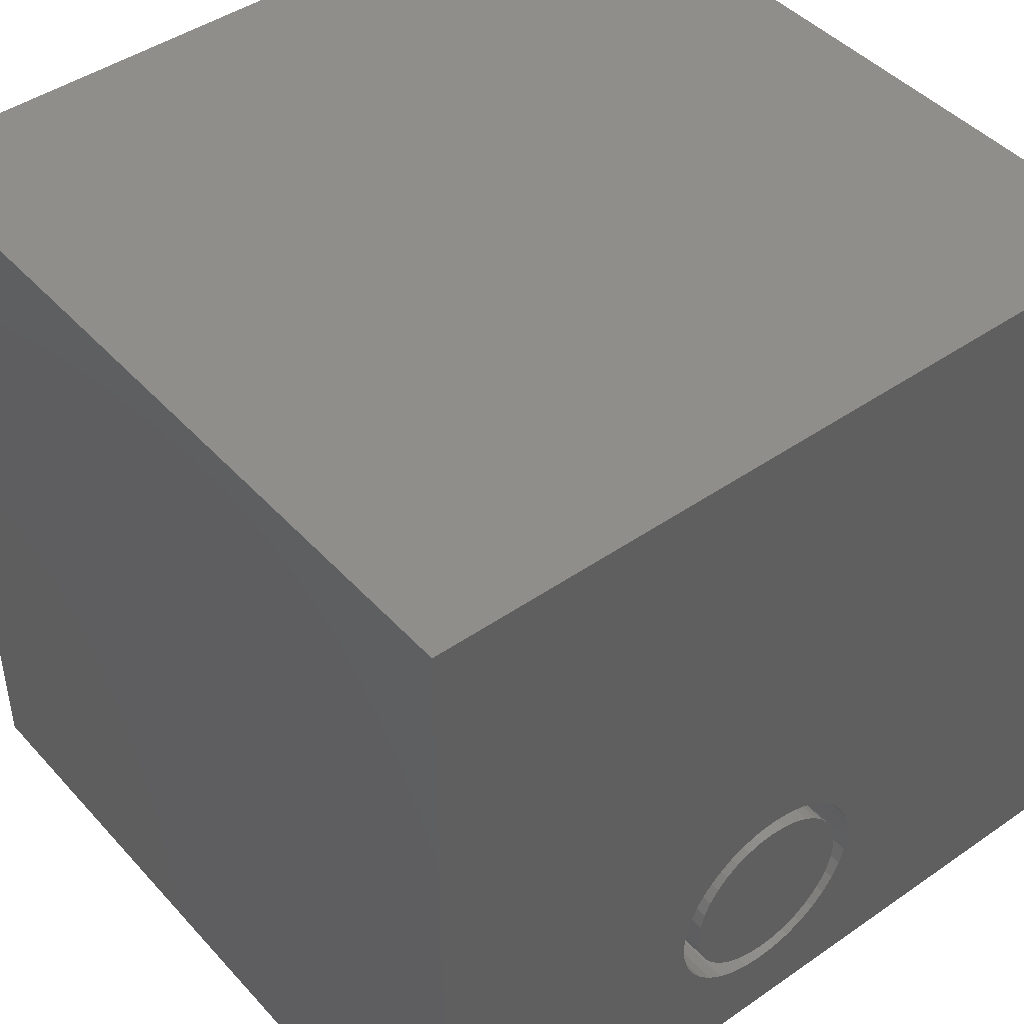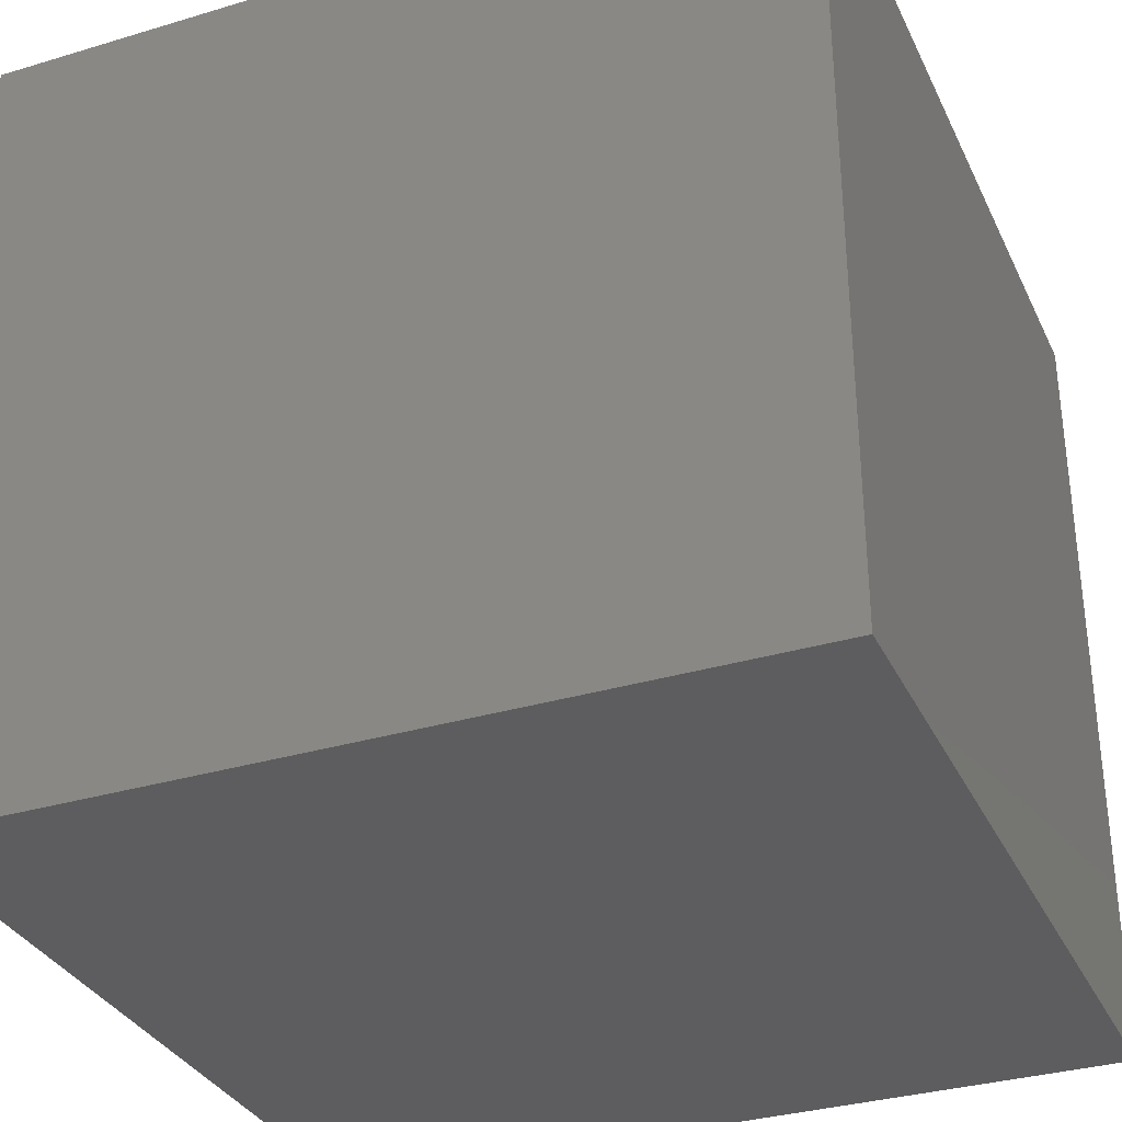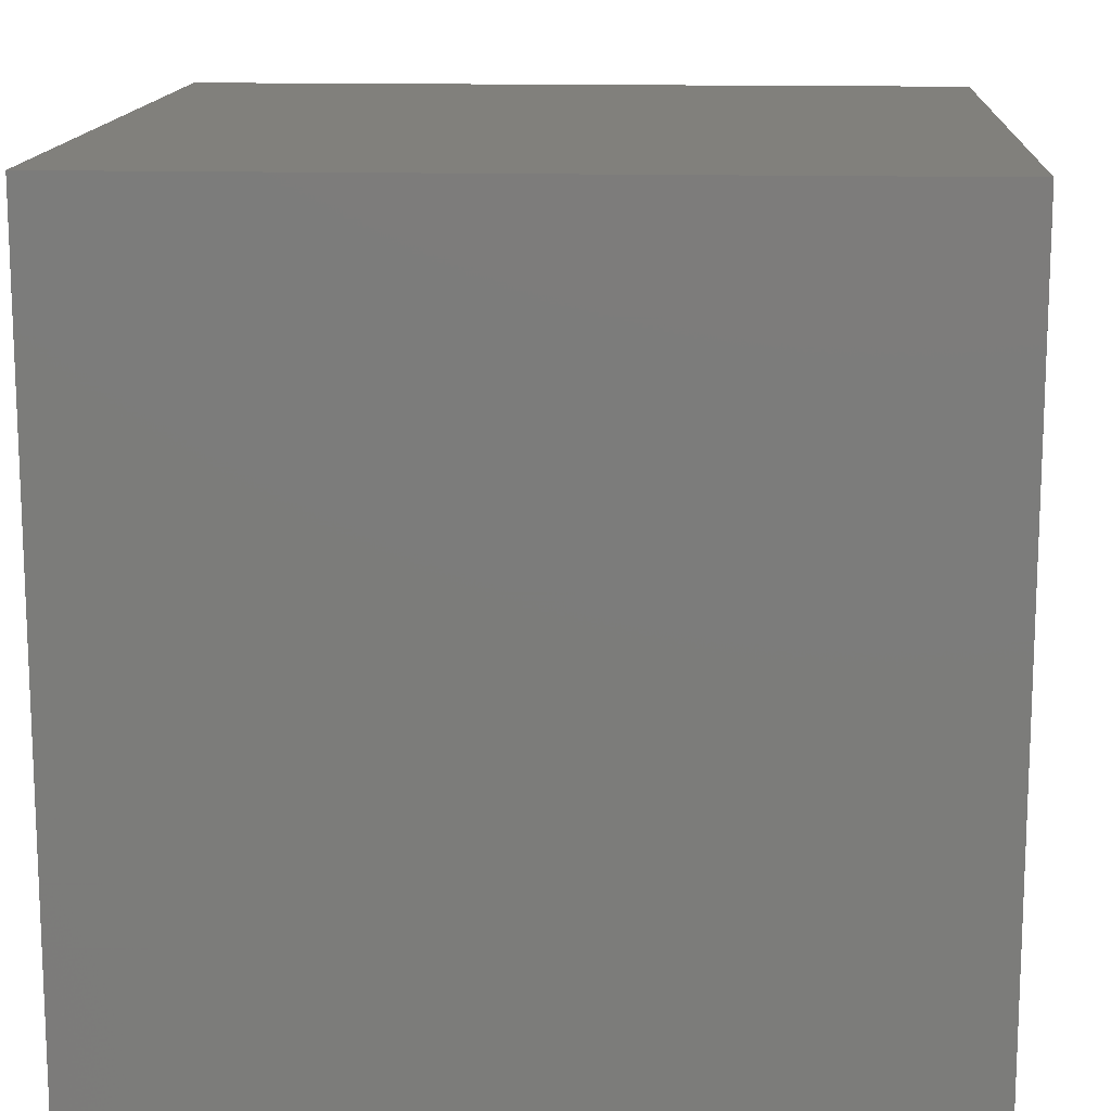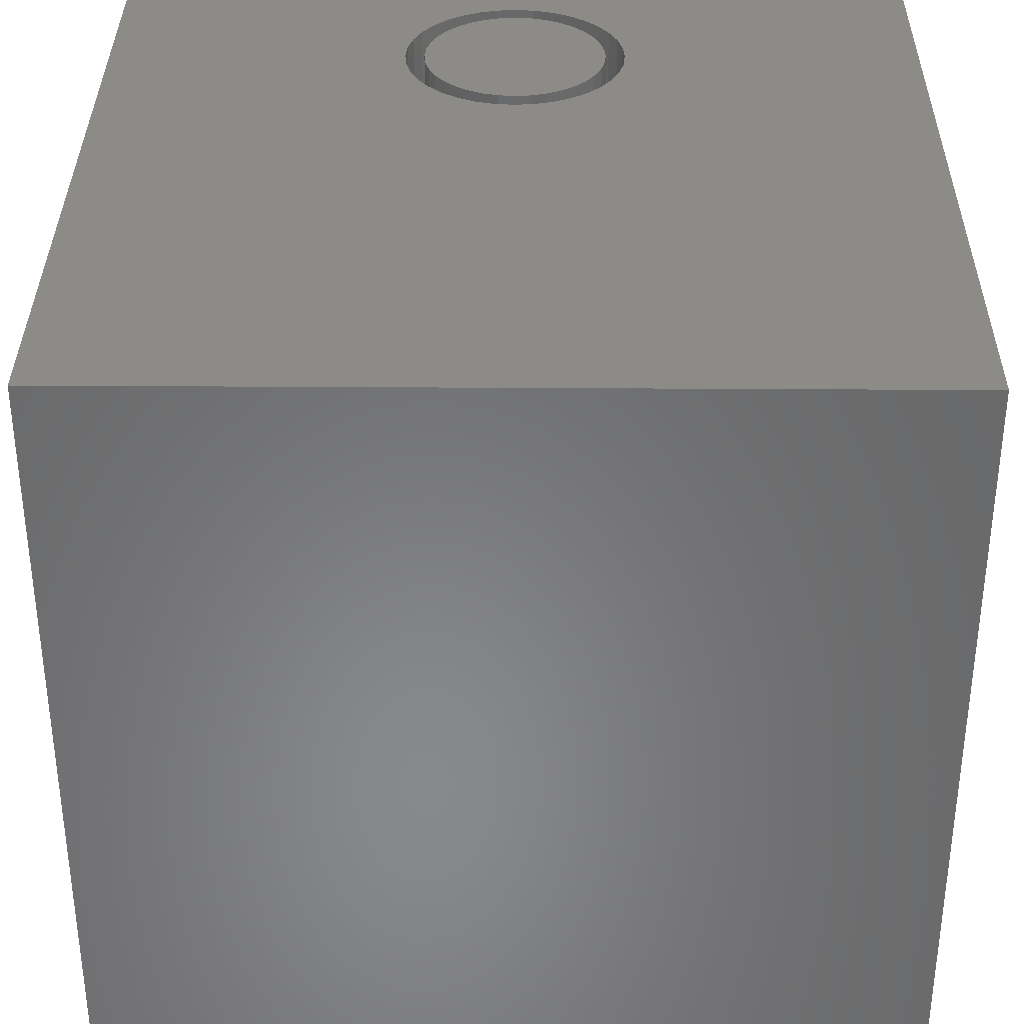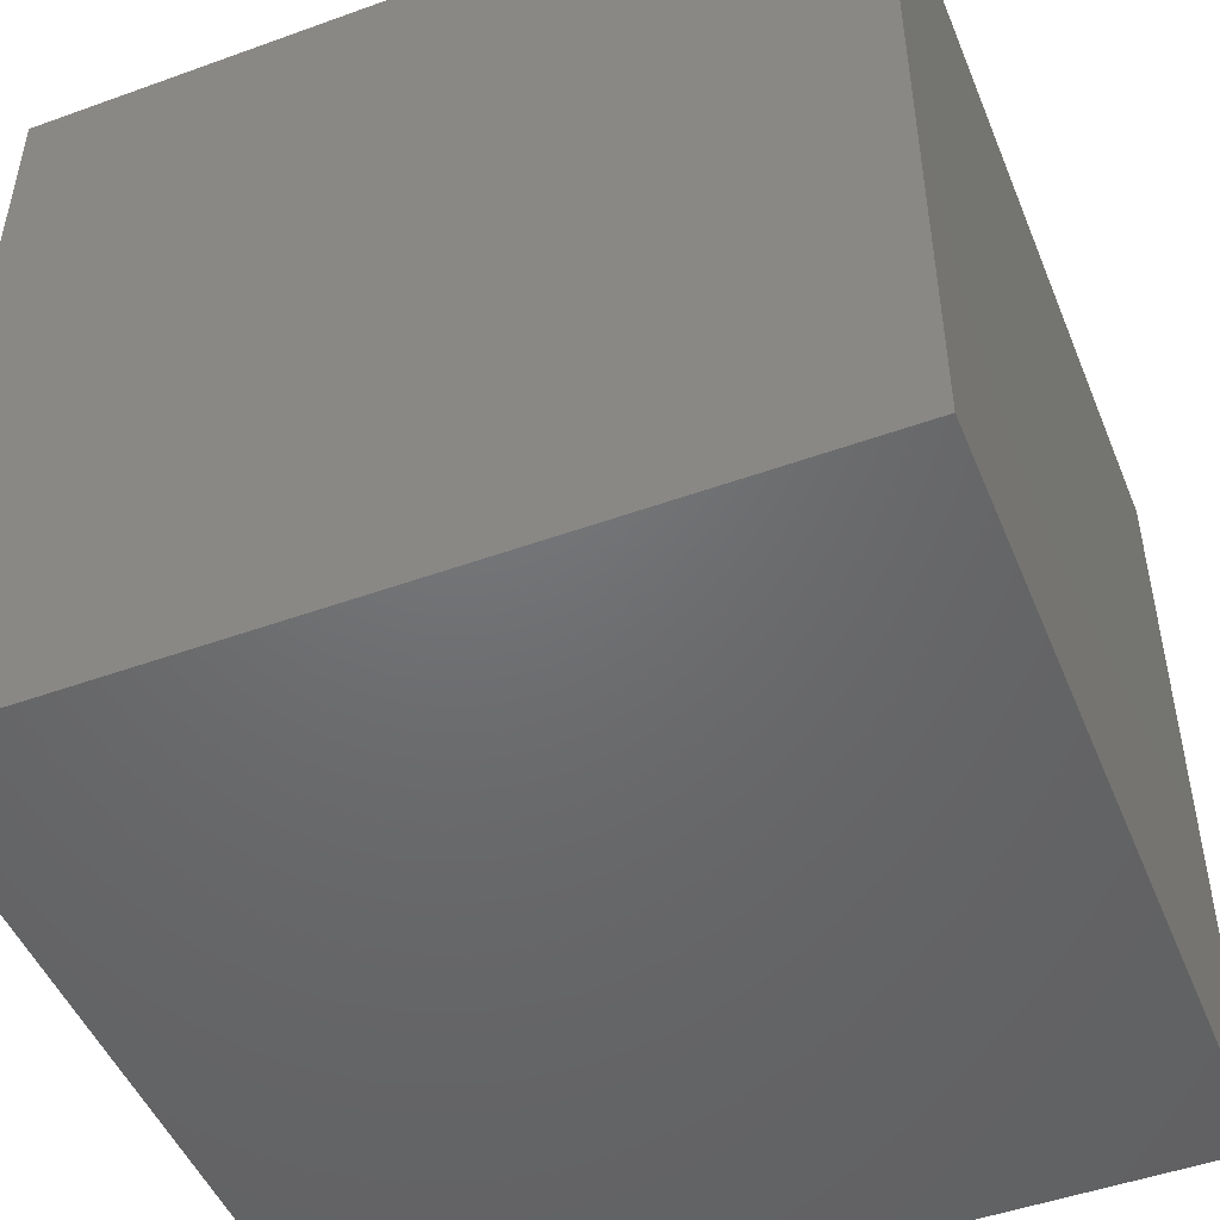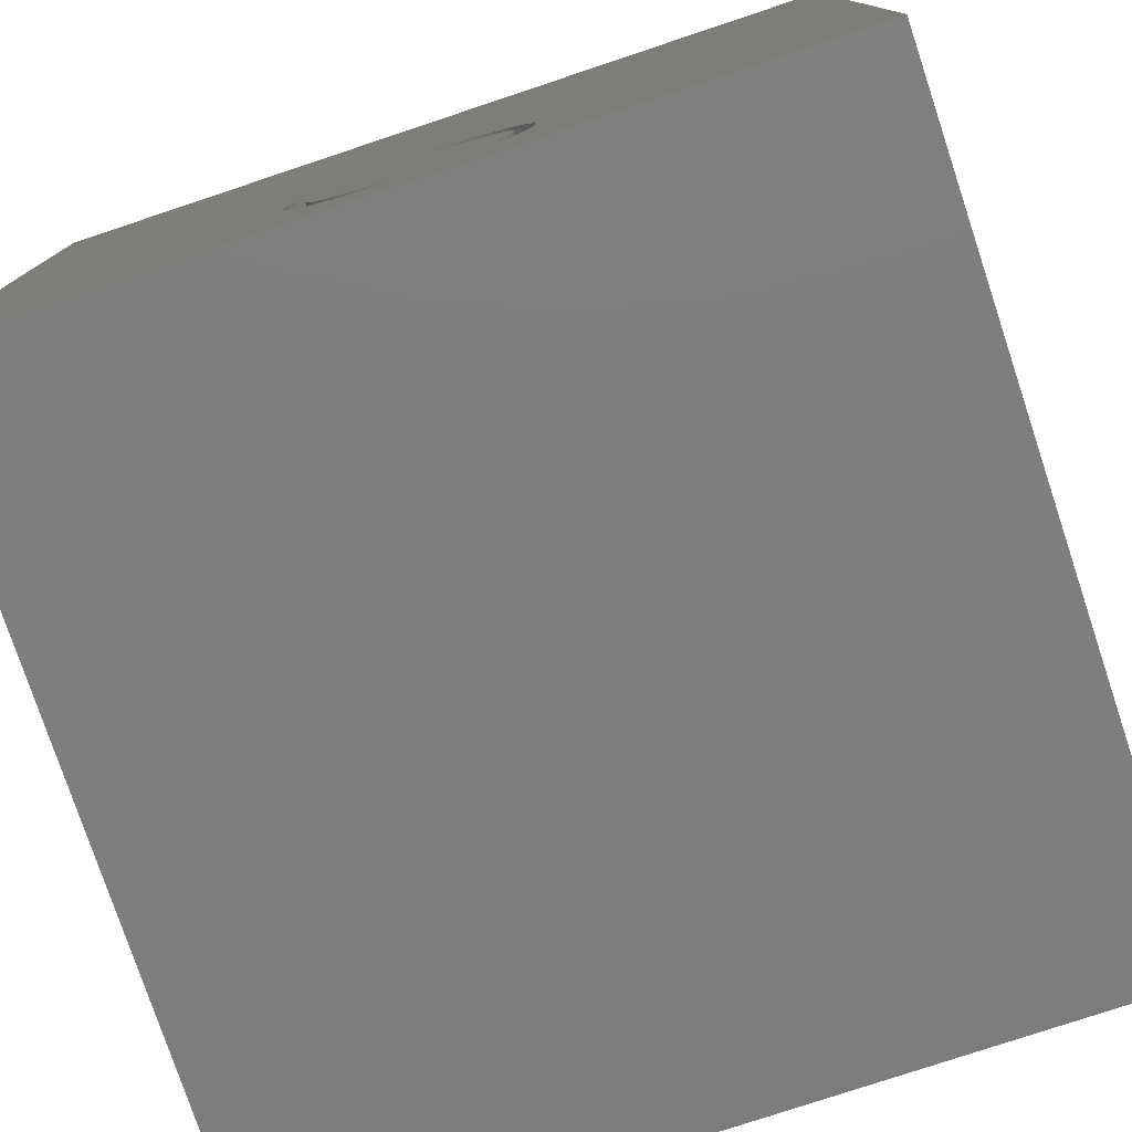
<metadata>
{"format":"stl","ext":"stl","renderer":"f3d","projection":"perspective","resolution":1024,"background":"white","views":[{"elev":44.6,"azim":-38.9,"up":"+Y"},{"elev":-33.0,"azim":112.5,"up":"+Y"},{"elev":14.1,"azim":93.4,"up":"+Y"},{"elev":34.9,"azim":-179.5,"up":"+Z"},{"elev":-48.7,"azim":-68.1,"up":"+Z"},{"elev":-77.8,"azim":18.4,"up":"+Y"}]}
</metadata>
<code>
# stl→obj: 152 verts, 300 faces
v 0 10 10
v 0 10 0
v 0 0 10
v 0 0 0
v 5.45 1.034 10
v 10 0 10
v 5.664 1.134 10
v 5.858 1.269 10
v 6.343 2.309 10
v 6.322 2.073 10
v 6.261 1.845 10
v 5.221 0.9724 10
v 4.986 0.9518 10
v 4.75 0.9724 10
v 4.522 1.034 10
v 6.161 1.63 10
v 6.025 1.436 10
v 4.307 1.134 10
v 4.114 1.269 10
v 3.946 1.436 10
v 3.811 2.987 10
v 3.946 3.181 10
v 3.811 1.63 10
v 3.711 1.845 10
v 3.65 2.073 10
v 5.45 3.584 10
v 5.664 3.484 10
v 10 10 10
v 5.858 3.348 10
v 6.025 3.181 10
v 3.629 2.309 10
v 3.65 2.544 10
v 3.711 2.773 10
v 4.114 3.348 10
v 4.307 3.484 10
v 4.522 3.584 10
v 4.75 3.645 10
v 4.986 3.666 10
v 5.221 3.645 10
v 6.161 2.987 10
v 6.261 2.773 10
v 6.322 2.544 10
v 10 10 0
v 10 0 0
v 6.322 2.073 7.247
v 6.343 2.309 7.247
v 6.322 2.544 7.247
v 6.261 2.773 7.247
v 6.161 2.987 7.247
v 6.025 3.181 7.247
v 5.858 3.348 7.247
v 5.664 3.484 7.247
v 5.45 3.584 7.247
v 5.221 3.645 7.247
v 4.986 3.666 7.247
v 4.75 3.645 7.247
v 4.522 3.584 7.247
v 4.307 3.484 7.247
v 4.114 3.348 7.247
v 3.946 3.181 7.247
v 3.811 2.987 7.247
v 3.711 2.773 7.247
v 3.65 2.544 7.247
v 3.629 2.309 7.247
v 3.65 2.073 7.247
v 3.711 1.845 7.247
v 3.811 1.63 7.247
v 3.946 1.436 7.247
v 4.114 1.269 7.247
v 4.307 1.134 7.247
v 4.522 1.034 7.247
v 4.75 0.9724 7.247
v 4.986 0.9518 7.247
v 5.221 0.9724 7.247
v 5.45 1.034 7.247
v 5.664 1.134 7.247
v 5.858 1.269 7.247
v 6.025 1.436 7.247
v 6.161 1.63 7.247
v 6.261 1.845 7.247
v 3.882 2.503 7.247
v 3.865 2.309 7.247
v 3.882 2.114 7.247
v 3.933 1.925 7.247
v 4.015 1.748 7.247
v 4.127 1.588 7.247
v 4.265 1.45 7.247
v 4.425 1.338 7.247
v 4.602 1.255 7.247
v 4.791 1.205 7.247
v 4.986 1.188 7.247
v 5.18 1.205 7.247
v 5.369 1.255 7.247
v 5.546 1.338 7.247
v 5.706 1.45 7.247
v 5.845 1.588 7.247
v 5.957 1.748 7.247
v 6.039 1.925 7.247
v 6.09 2.114 7.247
v 6.107 2.309 7.247
v 6.09 2.503 7.247
v 6.039 2.692 7.247
v 5.957 2.869 7.247
v 5.845 3.029 7.247
v 5.706 3.167 7.247
v 5.546 3.279 7.247
v 5.369 3.362 7.247
v 5.18 3.413 7.247
v 4.986 3.43 7.247
v 4.791 3.413 7.247
v 4.602 3.362 7.247
v 4.425 3.279 7.247
v 4.265 3.167 7.247
v 4.127 3.029 7.247
v 4.015 2.869 7.247
v 3.933 2.692 7.247
v 6.107 2.309 10
v 6.09 2.114 10
v 6.039 1.925 10
v 5.957 1.748 10
v 5.845 1.588 10
v 5.706 1.45 10
v 5.546 1.338 10
v 5.369 1.255 10
v 5.18 1.205 10
v 4.986 1.188 10
v 4.791 1.205 10
v 4.602 1.255 10
v 4.425 1.338 10
v 4.265 1.45 10
v 4.127 1.588 10
v 4.015 1.748 10
v 3.933 1.925 10
v 3.882 2.114 10
v 3.865 2.309 10
v 3.882 2.503 10
v 3.933 2.692 10
v 4.015 2.869 10
v 4.127 3.029 10
v 4.265 3.167 10
v 4.425 3.279 10
v 4.602 3.362 10
v 4.791 3.413 10
v 4.986 3.43 10
v 5.18 3.413 10
v 5.369 3.362 10
v 5.546 3.279 10
v 5.706 3.167 10
v 5.845 3.029 10
v 5.957 2.869 10
v 6.039 2.692 10
v 6.09 2.503 10
f 1 2 3
f 3 2 4
f 5 6 7
f 7 6 8
f 9 10 6
f 6 10 11
f 5 12 6
f 6 12 13
f 6 13 3
f 3 13 14
f 3 14 15
f 11 16 6
f 6 16 17
f 6 17 8
f 15 18 3
f 3 18 19
f 3 19 20
f 21 22 1
f 20 23 3
f 3 23 24
f 3 24 25
f 26 27 28
f 28 27 29
f 28 29 30
f 25 31 3
f 3 31 32
f 3 32 1
f 1 32 33
f 1 33 21
f 22 34 1
f 1 34 35
f 1 35 36
f 36 37 1
f 1 37 38
f 1 38 28
f 28 38 39
f 28 39 26
f 30 40 28
f 28 40 41
f 28 41 6
f 6 41 42
f 6 42 9
f 43 28 44
f 44 28 6
f 2 43 4
f 4 43 44
f 28 43 1
f 1 43 2
f 44 6 4
f 4 6 3
f 45 9 46
f 46 9 42
f 46 42 47
f 47 42 41
f 47 41 48
f 48 41 40
f 48 40 49
f 49 40 30
f 49 30 50
f 50 30 29
f 50 29 51
f 51 29 27
f 51 27 52
f 52 27 26
f 52 26 53
f 53 26 39
f 53 39 54
f 54 39 38
f 54 38 55
f 55 38 37
f 55 37 56
f 56 37 36
f 56 36 57
f 57 36 35
f 57 35 58
f 58 35 34
f 58 34 59
f 59 34 22
f 59 22 60
f 60 22 21
f 60 21 61
f 61 21 33
f 61 33 62
f 62 33 32
f 62 32 63
f 63 32 31
f 63 31 64
f 64 31 25
f 64 25 65
f 65 25 24
f 65 24 66
f 66 24 23
f 66 23 67
f 67 23 20
f 67 20 68
f 68 20 19
f 68 19 69
f 69 19 18
f 69 18 70
f 70 18 15
f 70 15 71
f 71 15 14
f 71 14 72
f 72 14 13
f 72 13 73
f 73 13 12
f 73 12 74
f 74 12 5
f 74 5 75
f 75 5 7
f 75 7 76
f 76 7 8
f 76 8 77
f 77 8 17
f 77 17 78
f 78 17 16
f 78 16 79
f 79 16 11
f 79 11 80
f 80 11 10
f 80 10 45
f 45 10 9
f 81 63 82
f 82 63 64
f 82 64 83
f 83 64 65
f 83 65 84
f 84 65 66
f 84 66 85
f 85 66 67
f 85 67 86
f 86 67 68
f 86 68 87
f 87 68 69
f 87 69 88
f 88 69 70
f 88 70 89
f 89 70 71
f 89 71 90
f 90 71 72
f 90 72 91
f 91 72 73
f 91 73 92
f 92 73 74
f 92 74 93
f 93 74 75
f 93 75 94
f 94 75 76
f 94 76 95
f 95 76 77
f 95 77 96
f 96 77 78
f 96 78 97
f 97 78 79
f 97 79 98
f 98 79 80
f 98 80 99
f 99 80 45
f 99 45 100
f 100 45 46
f 100 46 101
f 101 46 47
f 101 47 102
f 102 47 48
f 102 48 103
f 103 48 49
f 103 49 104
f 104 49 50
f 104 50 105
f 105 50 51
f 105 51 106
f 106 51 52
f 106 52 107
f 107 52 53
f 107 53 108
f 108 53 54
f 108 54 109
f 109 54 55
f 109 55 110
f 110 55 56
f 110 56 111
f 111 56 57
f 111 57 112
f 112 57 58
f 112 58 113
f 113 58 59
f 113 59 114
f 114 59 60
f 114 60 115
f 115 60 61
f 115 61 116
f 116 61 62
f 116 62 81
f 81 62 63
f 101 117 100
f 100 117 118
f 100 118 99
f 99 118 119
f 99 119 98
f 98 119 120
f 98 120 97
f 97 120 121
f 97 121 96
f 96 121 122
f 96 122 95
f 95 122 123
f 95 123 94
f 94 123 124
f 94 124 93
f 93 124 125
f 93 125 92
f 92 125 126
f 92 126 91
f 91 126 127
f 91 127 90
f 90 127 128
f 90 128 89
f 89 128 129
f 89 129 88
f 88 129 130
f 88 130 87
f 87 130 131
f 87 131 86
f 86 131 132
f 86 132 85
f 85 132 133
f 85 133 84
f 84 133 134
f 84 134 83
f 83 134 135
f 83 135 82
f 82 135 136
f 82 136 81
f 81 136 137
f 81 137 116
f 116 137 138
f 116 138 115
f 115 138 139
f 115 139 114
f 114 139 140
f 114 140 113
f 113 140 141
f 113 141 112
f 112 141 142
f 112 142 111
f 111 142 143
f 111 143 110
f 110 143 144
f 110 144 109
f 109 144 145
f 109 145 108
f 108 145 146
f 108 146 107
f 107 146 147
f 107 147 106
f 106 147 148
f 106 148 105
f 105 148 149
f 105 149 104
f 104 149 150
f 104 150 103
f 103 150 151
f 103 151 102
f 102 151 152
f 102 152 101
f 101 152 117
f 143 142 132
f 130 129 144
f 144 129 128
f 144 128 127
f 127 126 144
f 144 126 125
f 144 125 124
f 143 132 144
f 144 132 131
f 144 131 130
f 118 117 152
f 149 148 118
f 118 148 147
f 147 146 118
f 118 146 145
f 118 145 144
f 142 141 132
f 132 141 140
f 132 140 139
f 124 123 144
f 144 123 122
f 144 122 121
f 152 151 118
f 118 151 150
f 118 150 149
f 121 120 144
f 144 120 119
f 144 119 118
f 139 138 132
f 132 138 137
f 132 137 136
f 136 135 132
f 132 135 134
f 132 134 133

</code>
